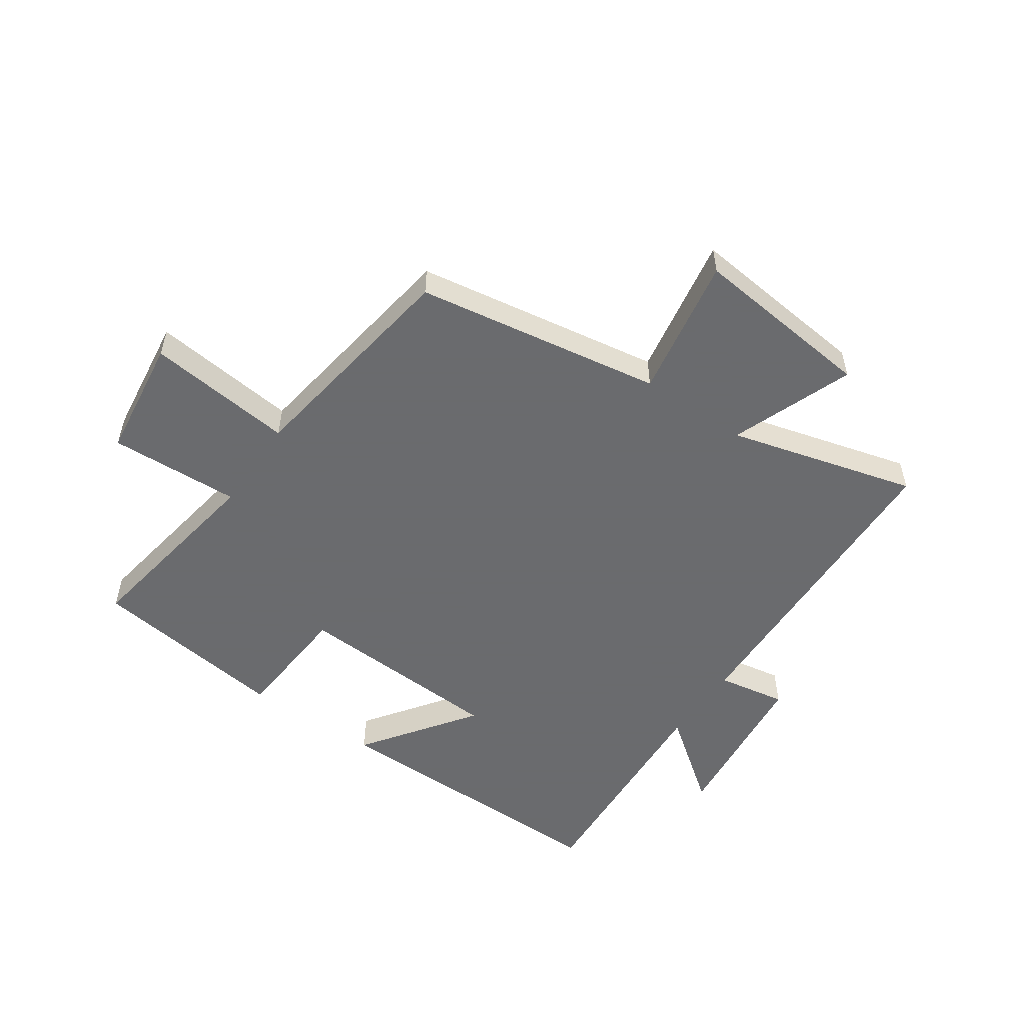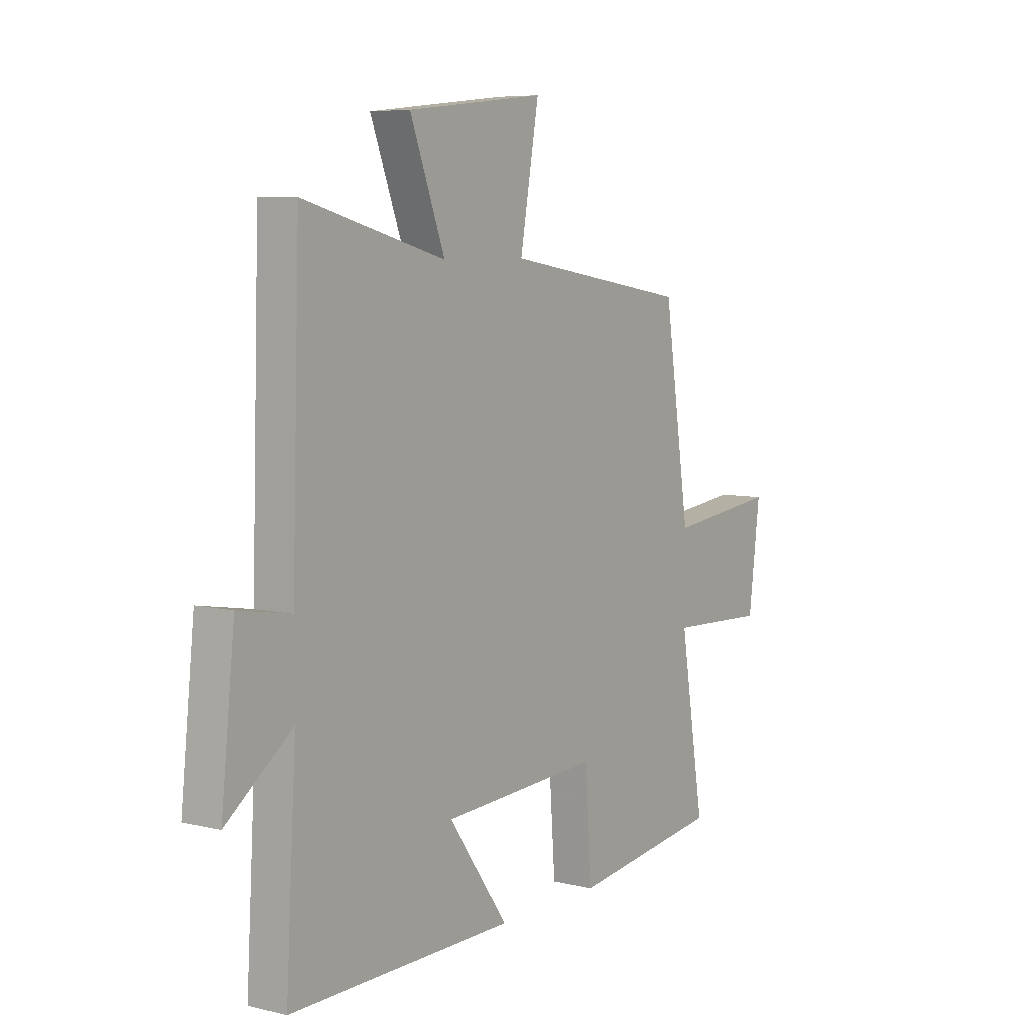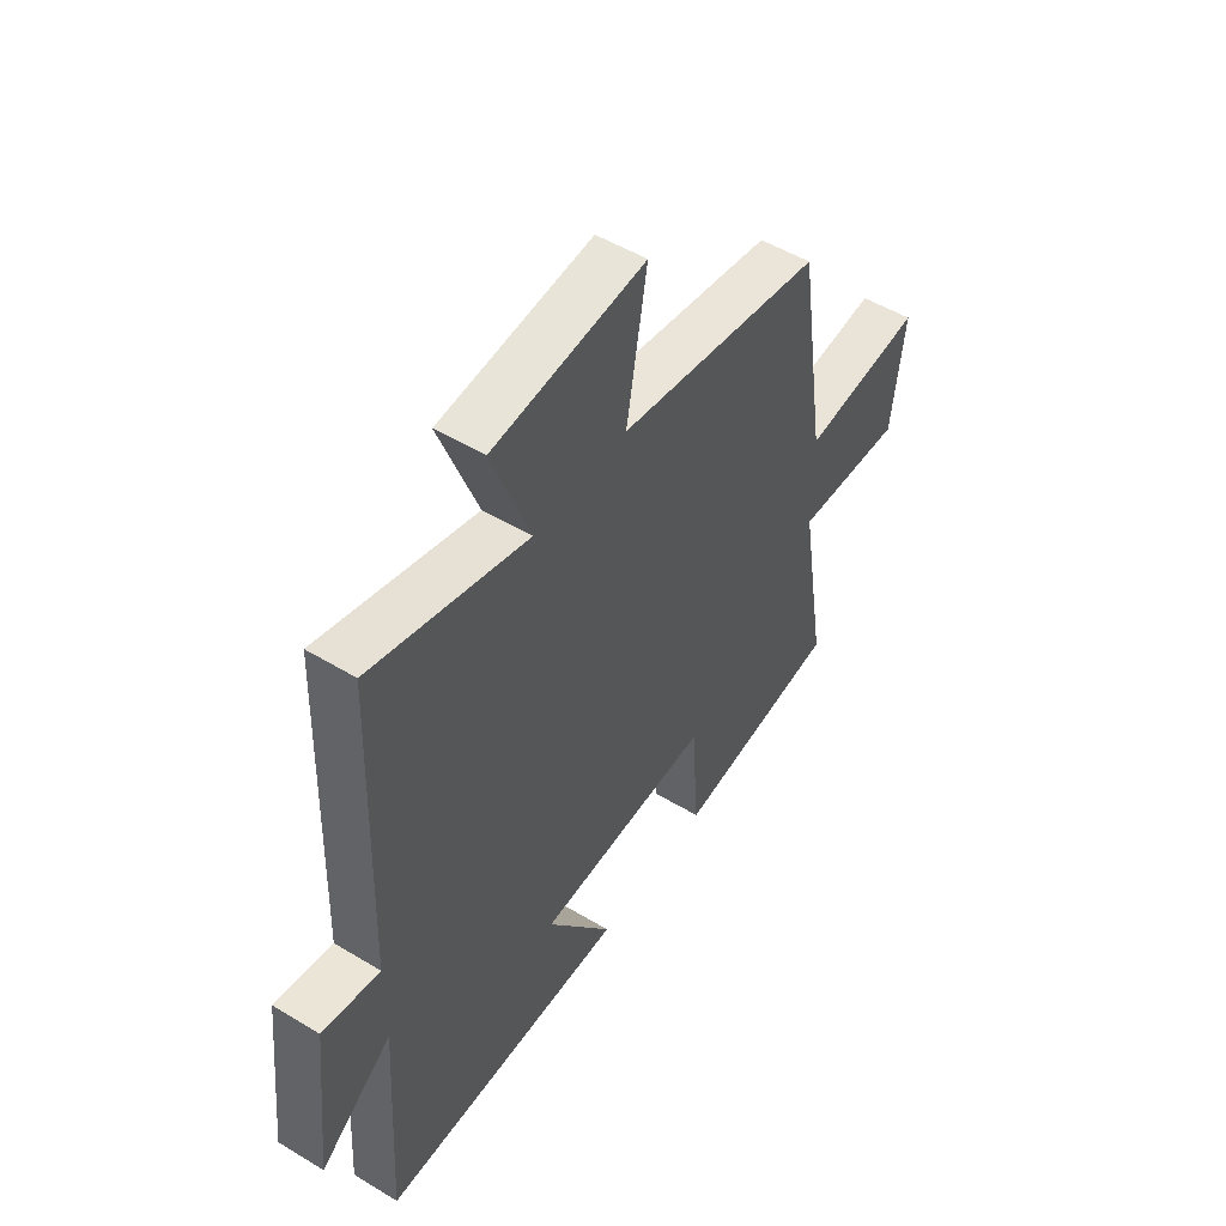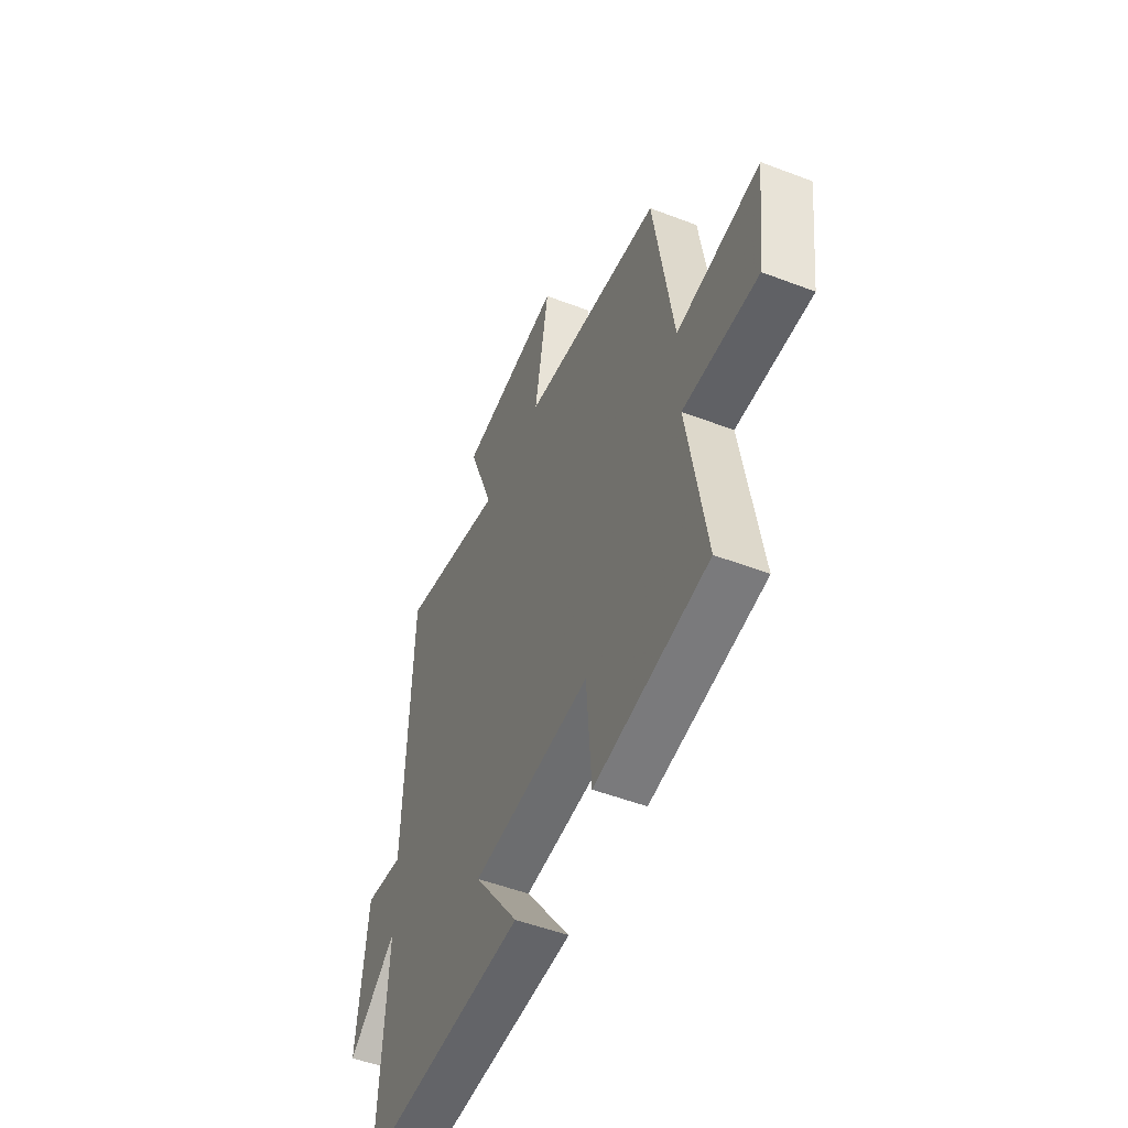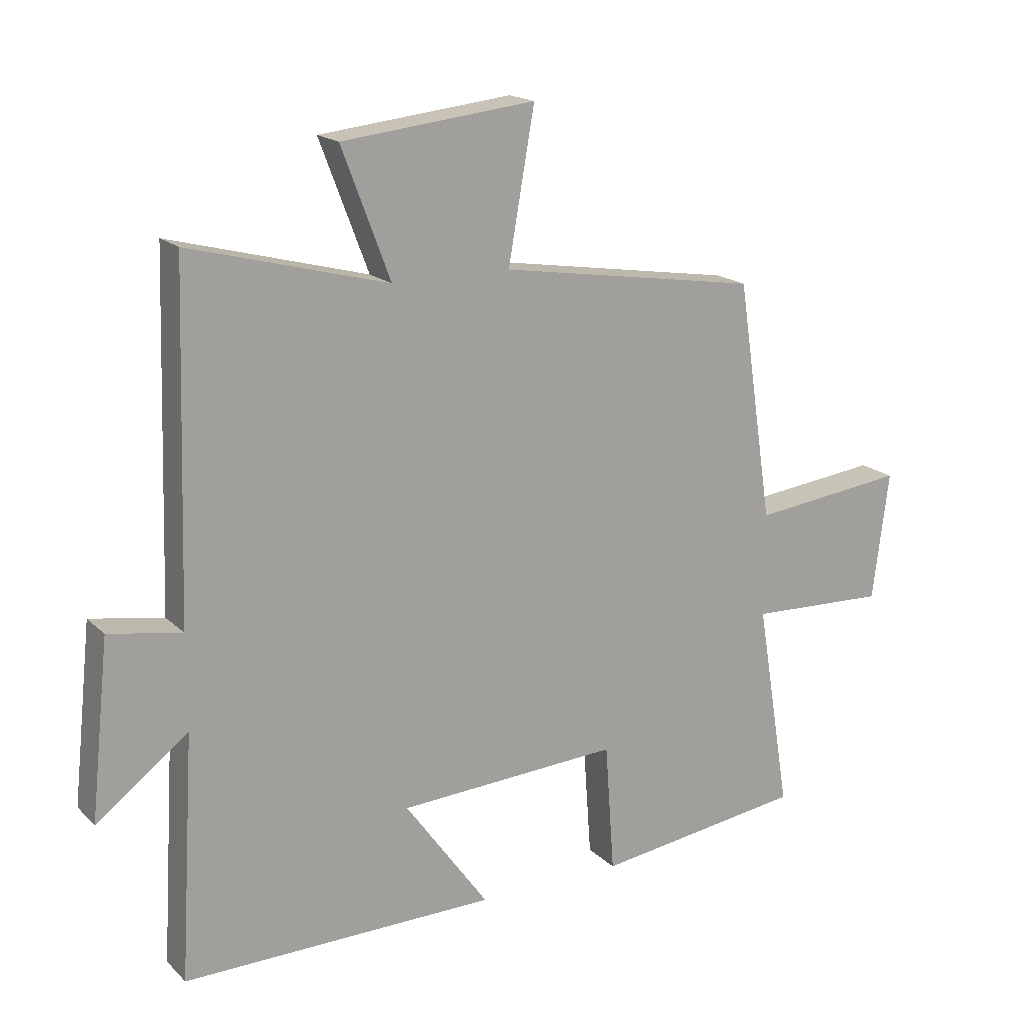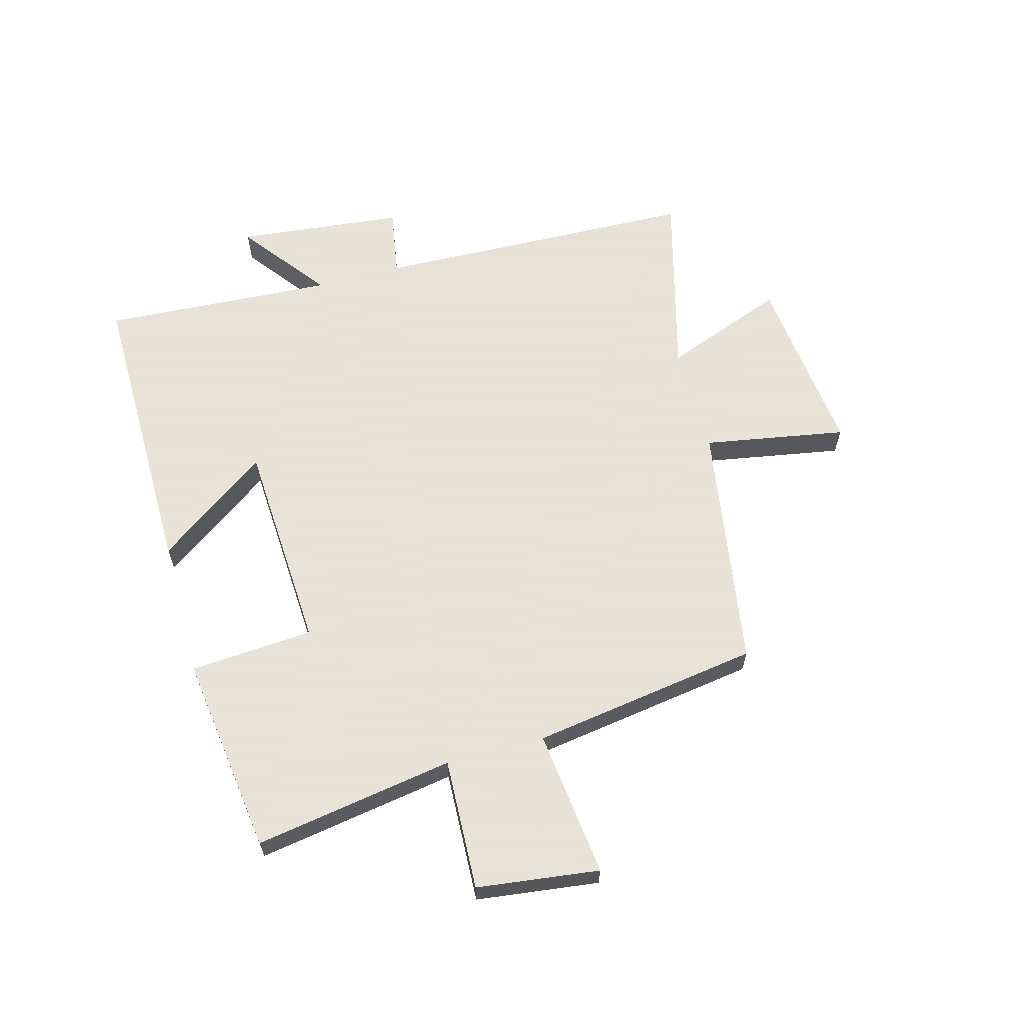
<metadata>
{"format":"obj","ext":"obj","renderer":"f3d","projection":"perspective","resolution":1024,"background":"white","views":[{"elev":-53.3,"azim":-34.4,"up":"+Y"},{"elev":6.7,"azim":125.2,"up":"+Z"},{"elev":51.0,"azim":123.4,"up":"+Z"},{"elev":-50.8,"azim":-112.7,"up":"+Z"},{"elev":17.7,"azim":150.1,"up":"+Z"},{"elev":62.8,"azim":-105.2,"up":"+Y"}]}
</metadata>
<code>
v -0.555 0.07 -0.454
v -0.5 0.07 -0.118
v -0.722 0.07 -0.127
v -0.748 0.07 0.079
v -0.5 0.07 0.05
v -0.442 0.07 0.434
v -0.025 0.07 0.5
v -0.067 0.07 0.74
v 0.243 0.07 0.706
v 0.165 0.07 0.5
v 0.483 0.07 0.584
v 0.5 0.07 0.037
v 0.617 0.07 0.057
v 0.647 0.07 -0.225
v 0.5 0.07 -0.113
v 0.523 0.07 -0.505
v 0.018 0.07 -0.5
v 0.153 0.07 -0.312
v -0.203 0.07 -0.292
v -0.218 0.07 -0.5
v -0.555 0 -0.454
v -0.5 0 -0.118
v -0.722 0 -0.127
v -0.748 0 0.079
v -0.5 0 0.05
v -0.442 0 0.434
v -0.025 0 0.5
v -0.067 0 0.74
v 0.243 0 0.706
v 0.165 0 0.5
v 0.483 0 0.584
v 0.5 0 0.037
v 0.617 0 0.057
v 0.647 0 -0.225
v 0.5 0 -0.113
v 0.523 0 -0.505
v 0.018 0 -0.5
v 0.153 0 -0.312
v -0.203 0 -0.292
v -0.218 0 -0.5
f 19 20 1 2
f 18 19 2
f 15 16 17 18
f 15 18 2
f 12 13 14 15
f 12 15 2
f 11 12 2
f 10 11 2
f 7 8 9 10
f 7 10 2
f 6 7 2
f 5 6 2
f 2 3 4 5
f 22 21 40 39
f 22 39 38
f 38 37 36 35
f 22 38 35
f 35 34 33 32
f 22 35 32
f 22 32 31
f 22 31 30
f 30 29 28 27
f 22 30 27
f 22 27 26
f 22 26 25
f 25 24 23 22
f 1 21 22 2
f 2 22 23 3
f 3 23 24 4
f 4 24 25 5
f 5 25 26 6
f 6 26 27 7
f 7 27 28 8
f 8 28 29 9
f 9 29 30 10
f 10 30 31 11
f 11 31 32 12
f 12 32 33 13
f 13 33 34 14
f 14 34 35 15
f 15 35 36 16
f 16 36 37 17
f 17 37 38 18
f 18 38 39 19
f 19 39 40 20
f 20 40 21 1

</code>
